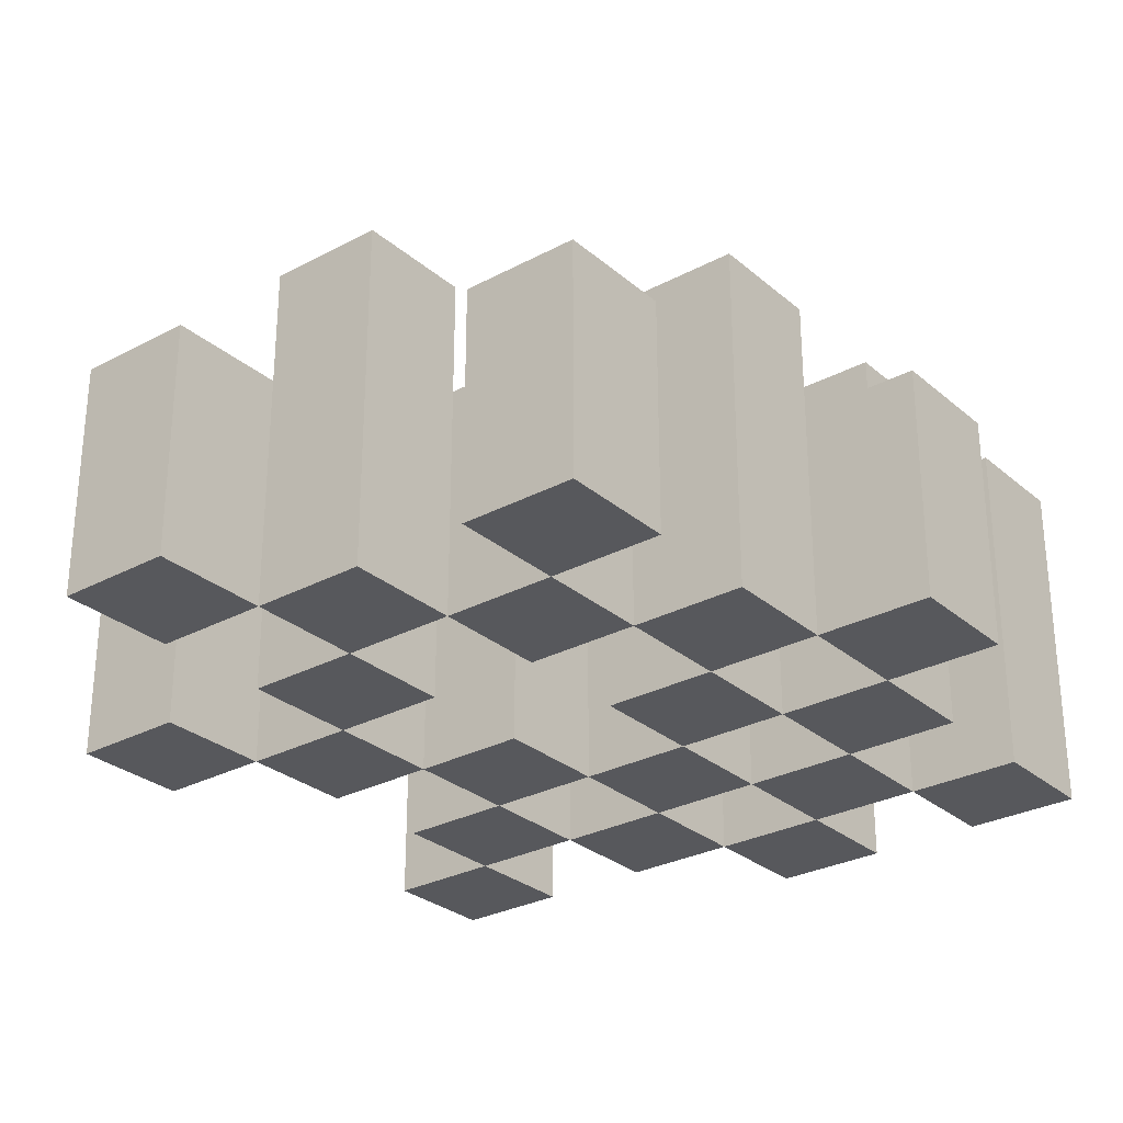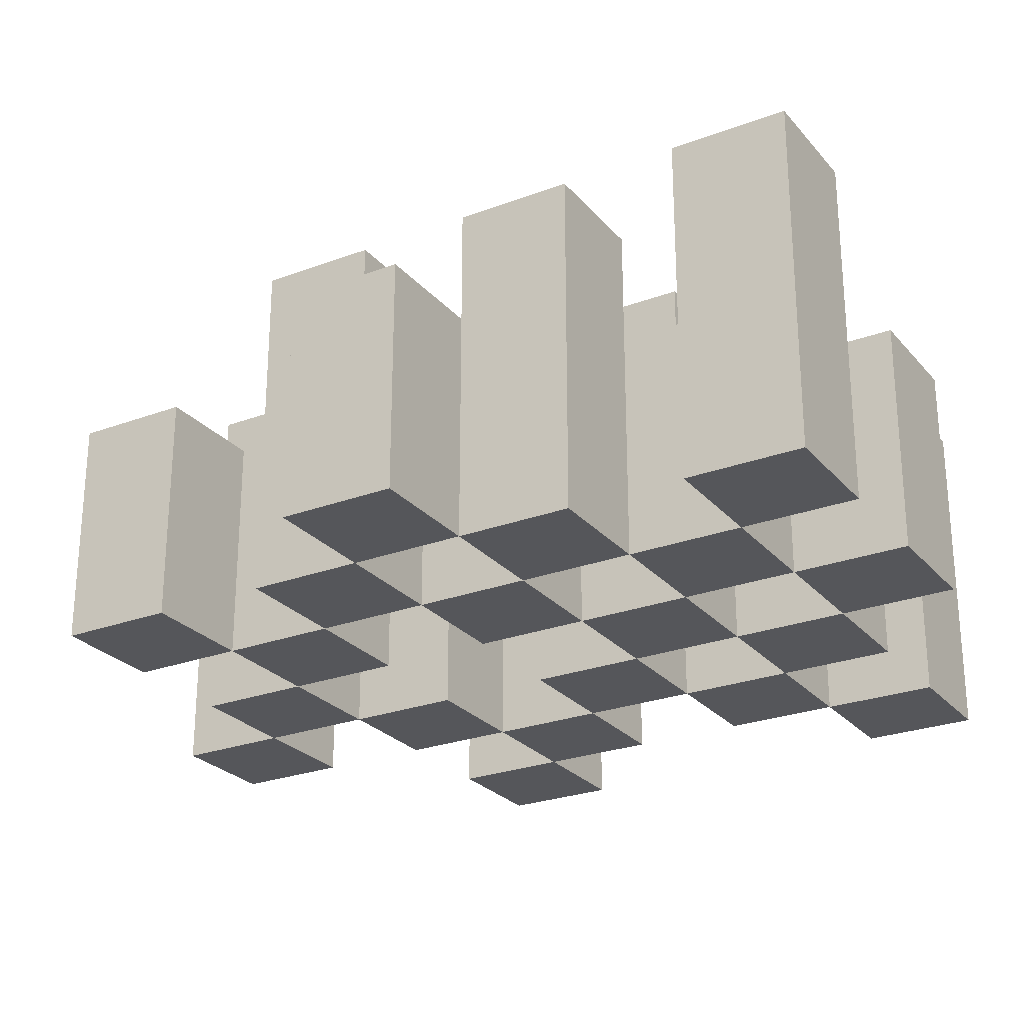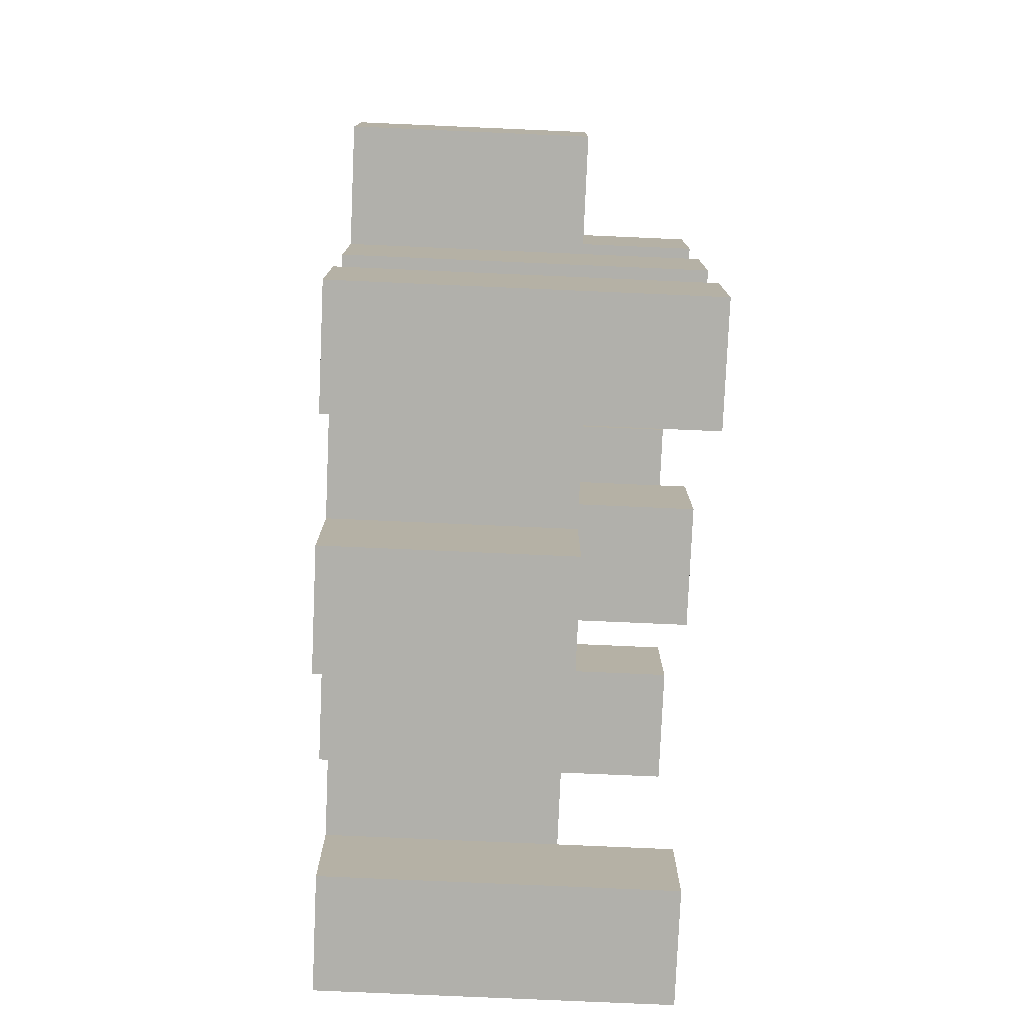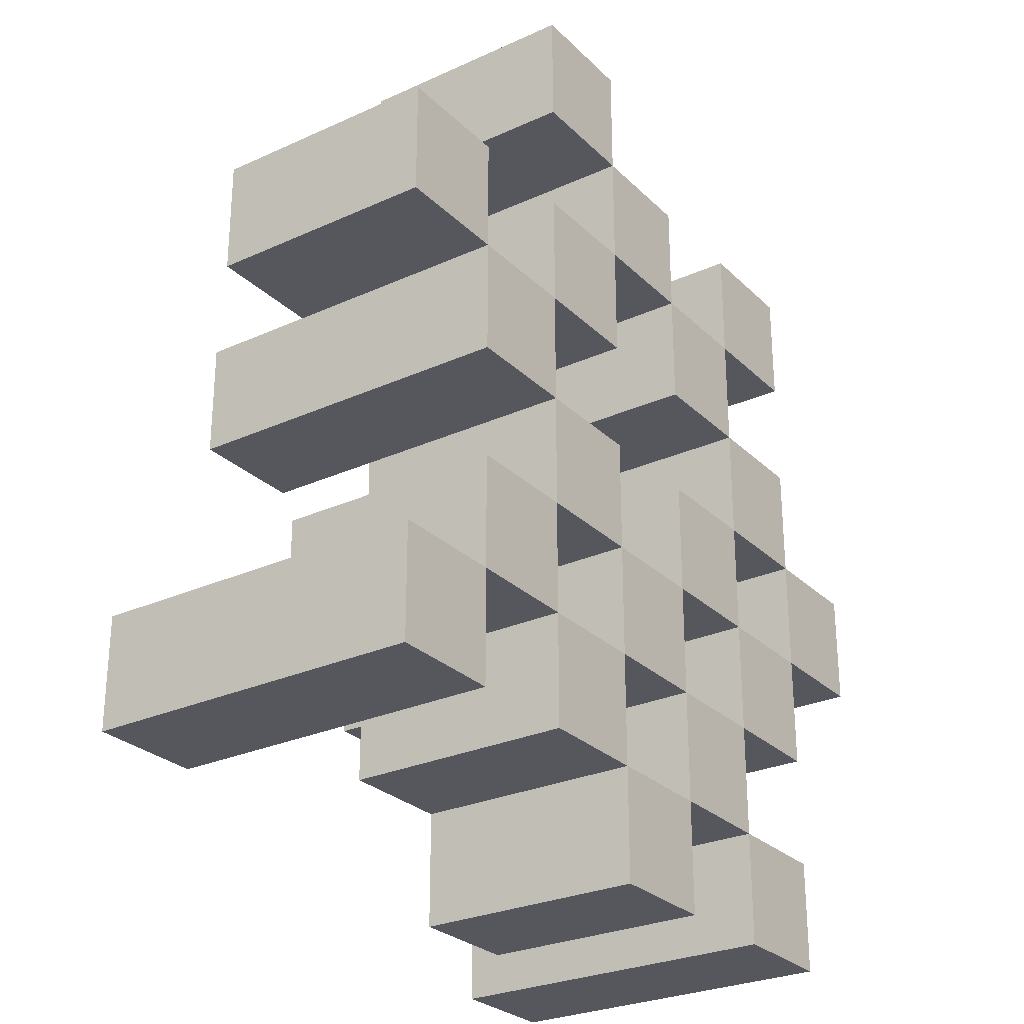
<metadata>
{"format":"obj","ext":"obj","renderer":"f3d","projection":"perspective","resolution":1024,"background":"white","views":[{"elev":-28.8,"azim":38.6,"up":"+Y"},{"elev":-25.8,"azim":120.8,"up":"+Y"},{"elev":-78.4,"azim":87.5,"up":"+Z"},{"elev":-27.5,"azim":-55.1,"up":"+Z"}]}
</metadata>
<code>
o
v 11.8 0.9 11.5
v 11.9 0.9 11.5
v 12 0.9 11.5
v 12.1 0.9 11.5
v 11.8 1.1 11.5
v 11.9 1.1 11.5
v 12 1.2 11.5
v 12.1 1.2 11.5
v 11.5 0.9 11.6
v 11.6 0.9 11.6
v 11.7 0.9 11.6
v 11.8 0.9 11.6
v 11.9 0.9 11.6
v 12 0.9 11.6
v 11.7 1.1 11.6
v 11.8 1.1 11.6
v 11.9 1.1 11.6
v 12 1.1 11.6
v 11.5 1.2 11.6
v 11.6 1.2 11.6
v 11.6 0.9 11.7
v 11.7 0.9 11.7
v 11.8 0.9 11.7
v 11.9 0.9 11.7
v 12 0.9 11.7
v 12.1 0.9 11.7
v 11.6 1.1 11.7
v 11.7 1.1 11.7
v 11.8 1.1 11.7
v 11.9 1.1 11.7
v 12 1.1 11.7
v 11.8 1.2 11.7
v 11.9 1.2 11.7
v 12 1.2 11.7
v 12.1 1.2 11.7
v 11.7 0.9 11.8
v 11.8 0.9 11.8
v 11.9 0.9 11.8
v 12 0.9 11.8
v 12.1 0.9 11.8
v 12.2 0.9 11.8
v 11.7 1.1 11.8
v 11.8 1.1 11.8
v 11.9 1.1 11.8
v 12 1.1 11.8
v 12.1 1.1 11.8
v 12.2 1.1 11.8
v 11.6 0.9 11.9
v 11.7 0.9 11.9
v 12 0.9 11.9
v 12.1 0.9 11.9
v 11.7 1.1 11.9
v 12 1.1 11.9
v 12.1 1.1 11.9
v 11.6 1.2 11.9
v 11.7 1.2 11.9
v 12 1.2 11.9
v 12.1 1.2 11.9
v 11.5 0.9 12
v 11.6 0.9 12
v 11.7 0.9 12
v 11.8 0.9 12
v 11.9 0.9 12
v 12 0.9 12
v 11.5 1.1 12
v 11.6 1.1 12
v 11.7 1.1 12
v 11.8 1.1 12
v 11.9 1.1 12
v 12 1.1 12
v 11.8 0.9 12.1
v 11.9 0.9 12.1
v 12 0.9 12.1
v 12.1 0.9 12.1
v 11.8 1.1 12.1
v 11.9 1.1 12.1
v 12 1.1 12.1
v 12.1 1.1 12.1
v 11.8 1.2 12.1
v 11.9 1.2 12.1
v 11.7 0.9 12.2
v 11.8 0.9 12.2
v 11.7 1.1 12.2
v 11.8 1.1 12.2
v 11.8 0.9 11.6
v 11.9 0.9 11.6
v 12 0.9 11.6
v 12.1 0.9 11.6
v 11.8 1.1 11.6
v 11.9 1.1 11.6
v 12 1.1 11.6
v 12 1.2 11.6
v 12.1 1.2 11.6
v 11.5 0.9 11.7
v 11.6 0.9 11.7
v 11.7 0.9 11.7
v 11.8 0.9 11.7
v 11.9 0.9 11.7
v 12 0.9 11.7
v 11.6 1.1 11.7
v 11.7 1.1 11.7
v 11.8 1.1 11.7
v 11.9 1.1 11.7
v 12 1.1 11.7
v 11.5 1.2 11.7
v 11.6 1.2 11.7
v 11.6 0.9 11.8
v 11.7 0.9 11.8
v 11.8 0.9 11.8
v 11.9 0.9 11.8
v 12 0.9 11.8
v 12.1 0.9 11.8
v 11.6 1.1 11.8
v 11.7 1.1 11.8
v 11.8 1.1 11.8
v 11.9 1.1 11.8
v 12 1.1 11.8
v 12.1 1.1 11.8
v 11.8 1.2 11.8
v 11.9 1.2 11.8
v 12 1.2 11.8
v 12.1 1.2 11.8
v 11.7 0.9 11.9
v 11.8 0.9 11.9
v 11.9 0.9 11.9
v 12 0.9 11.9
v 12.1 0.9 11.9
v 12.2 0.9 11.9
v 11.7 1.1 11.9
v 11.8 1.1 11.9
v 11.9 1.1 11.9
v 12 1.1 11.9
v 12.1 1.1 11.9
v 12.2 1.1 11.9
v 11.6 0.9 12
v 11.7 0.9 12
v 12 0.9 12
v 12.1 0.9 12
v 11.6 1.1 12
v 11.7 1.1 12
v 12 1.1 12
v 11.6 1.2 12
v 11.7 1.2 12
v 12 1.2 12
v 12.1 1.2 12
v 11.5 0.9 12.1
v 11.6 0.9 12.1
v 11.7 0.9 12.1
v 11.8 0.9 12.1
v 11.9 0.9 12.1
v 12 0.9 12.1
v 11.5 1.1 12.1
v 11.6 1.1 12.1
v 11.7 1.1 12.1
v 11.8 1.1 12.1
v 11.9 1.1 12.1
v 12 1.1 12.1
v 11.8 0.9 12.2
v 11.9 0.9 12.2
v 12 0.9 12.2
v 12.1 0.9 12.2
v 11.8 1.1 12.2
v 12 1.1 12.2
v 12.1 1.1 12.2
v 11.8 1.2 12.2
v 11.9 1.2 12.2
v 11.7 0.9 12.3
v 11.8 0.9 12.3
v 11.7 1.1 12.3
v 11.8 1.1 12.3
v 11.5 0.9 11.6
v 11.5 1.2 11.6
v 11.5 0.9 11.7
v 11.5 1.2 11.7
v 11.5 0.9 12
v 11.5 1.1 12
v 11.5 0.9 12.1
v 11.5 1.1 12.1
v 11.6 0.9 11.7
v 11.6 1.1 11.7
v 11.6 0.9 11.8
v 11.6 1.1 11.8
v 11.6 0.9 11.9
v 11.6 1.2 11.9
v 11.6 0.9 12
v 11.6 1.1 12
v 11.6 1.2 12
v 11.7 0.9 11.6
v 11.7 1.1 11.6
v 11.7 0.9 11.7
v 11.7 1.1 11.7
v 11.7 0.9 11.8
v 11.7 1.1 11.8
v 11.7 0.9 11.9
v 11.7 1.1 11.9
v 11.7 0.9 12
v 11.7 1.1 12
v 11.7 0.9 12.1
v 11.7 1.1 12.1
v 11.7 0.9 12.2
v 11.7 1.1 12.2
v 11.7 0.9 12.3
v 11.7 1.1 12.3
v 11.8 0.9 11.5
v 11.8 1.1 11.5
v 11.8 0.9 11.6
v 11.8 1.1 11.6
v 11.8 0.9 11.7
v 11.8 1.1 11.7
v 11.8 1.2 11.7
v 11.8 0.9 11.8
v 11.8 1.1 11.8
v 11.8 1.2 11.8
v 11.8 0.9 12.1
v 11.8 1.1 12.1
v 11.8 1.2 12.1
v 11.8 0.9 12.2
v 11.8 1.1 12.2
v 11.8 1.2 12.2
v 11.9 0.9 11.6
v 11.9 1.1 11.6
v 11.9 0.9 11.7
v 11.9 1.1 11.7
v 11.9 0.9 11.8
v 11.9 1.1 11.8
v 11.9 0.9 11.9
v 11.9 1.1 11.9
v 11.9 0.9 12
v 11.9 1.1 12
v 11.9 0.9 12.1
v 11.9 1.1 12.1
v 12 0.9 11.5
v 12 1.2 11.5
v 12 0.9 11.6
v 12 1.1 11.6
v 12 1.2 11.6
v 12 0.9 11.7
v 12 1.1 11.7
v 12 1.2 11.7
v 12 0.9 11.8
v 12 1.1 11.8
v 12 1.2 11.8
v 12 0.9 11.9
v 12 1.1 11.9
v 12 1.2 11.9
v 12 0.9 12
v 12 1.1 12
v 12 1.2 12
v 12 0.9 12.1
v 12 1.1 12.1
v 12 0.9 12.2
v 12 1.1 12.2
v 12.1 0.9 11.8
v 12.1 1.1 11.8
v 12.1 0.9 11.9
v 12.1 1.1 11.9
v 11.6 0.9 11.6
v 11.6 1.2 11.6
v 11.6 0.9 11.7
v 11.6 1.1 11.7
v 11.6 1.2 11.7
v 11.6 0.9 12
v 11.6 1.1 12
v 11.6 0.9 12.1
v 11.6 1.1 12.1
v 11.7 0.9 11.7
v 11.7 1.1 11.7
v 11.7 0.9 11.8
v 11.7 1.1 11.8
v 11.7 0.9 11.9
v 11.7 1.1 11.9
v 11.7 1.2 11.9
v 11.7 0.9 12
v 11.7 1.1 12
v 11.7 1.2 12
v 11.8 0.9 11.6
v 11.8 1.1 11.6
v 11.8 0.9 11.7
v 11.8 1.1 11.7
v 11.8 0.9 11.8
v 11.8 1.1 11.8
v 11.8 0.9 11.9
v 11.8 1.1 11.9
v 11.8 0.9 12
v 11.8 1.1 12
v 11.8 0.9 12.1
v 11.8 1.1 12.1
v 11.8 0.9 12.2
v 11.8 1.1 12.2
v 11.8 0.9 12.3
v 11.8 1.1 12.3
v 11.9 0.9 11.5
v 11.9 1.1 11.5
v 11.9 0.9 11.6
v 11.9 1.1 11.6
v 11.9 0.9 11.7
v 11.9 1.1 11.7
v 11.9 1.2 11.7
v 11.9 0.9 11.8
v 11.9 1.1 11.8
v 11.9 1.2 11.8
v 11.9 0.9 12.1
v 11.9 1.1 12.1
v 11.9 1.2 12.1
v 11.9 0.9 12.2
v 11.9 1.2 12.2
v 12 0.9 11.6
v 12 1.1 11.6
v 12 0.9 11.7
v 12 1.1 11.7
v 12 0.9 11.8
v 12 1.1 11.8
v 12 0.9 11.9
v 12 1.1 11.9
v 12 0.9 12
v 12 1.1 12
v 12 0.9 12.1
v 12 1.1 12.1
v 12.1 0.9 11.5
v 12.1 1.2 11.5
v 12.1 0.9 11.6
v 12.1 1.2 11.6
v 12.1 0.9 11.7
v 12.1 1.2 11.7
v 12.1 0.9 11.8
v 12.1 1.1 11.8
v 12.1 1.2 11.8
v 12.1 0.9 11.9
v 12.1 1.1 11.9
v 12.1 1.2 11.9
v 12.1 0.9 12
v 12.1 1.2 12
v 12.1 0.9 12.1
v 12.1 1.1 12.1
v 12.1 0.9 12.2
v 12.1 1.1 12.2
v 12.2 0.9 11.8
v 12.2 1.1 11.8
v 12.2 0.9 11.9
v 12.2 1.1 11.9
v 11.5 0.9 11.6
v 11.5 0.9 11.7
v 11.5 0.9 12
v 11.5 0.9 12.1
v 11.6 0.9 11.6
v 11.6 0.9 11.7
v 11.6 0.9 11.8
v 11.6 0.9 11.9
v 11.6 0.9 12
v 11.6 0.9 12.1
v 11.7 0.9 11.6
v 11.7 0.9 11.7
v 11.7 0.9 11.8
v 11.7 0.9 11.9
v 11.7 0.9 12
v 11.7 0.9 12.1
v 11.7 0.9 12.2
v 11.7 0.9 12.3
v 11.8 0.9 11.5
v 11.8 0.9 11.6
v 11.8 0.9 11.7
v 11.8 0.9 11.8
v 11.8 0.9 11.9
v 11.8 0.9 12
v 11.8 0.9 12.1
v 11.8 0.9 12.2
v 11.8 0.9 12.3
v 11.9 0.9 11.5
v 11.9 0.9 11.6
v 11.9 0.9 11.7
v 11.9 0.9 11.8
v 11.9 0.9 11.9
v 11.9 0.9 12
v 11.9 0.9 12.1
v 11.9 0.9 12.2
v 12 0.9 11.5
v 12 0.9 11.6
v 12 0.9 11.7
v 12 0.9 11.8
v 12 0.9 11.9
v 12 0.9 12
v 12 0.9 12.1
v 12 0.9 12.2
v 12.1 0.9 11.5
v 12.1 0.9 11.6
v 12.1 0.9 11.7
v 12.1 0.9 11.8
v 12.1 0.9 11.9
v 12.1 0.9 12
v 12.1 0.9 12.1
v 12.1 0.9 12.2
v 12.2 0.9 11.8
v 12.2 0.9 11.9
v 11.5 1.1 12
v 11.5 1.1 12.1
v 11.6 1.1 11.7
v 11.6 1.1 11.8
v 11.6 1.1 12
v 11.6 1.1 12.1
v 11.7 1.1 11.6
v 11.7 1.1 11.7
v 11.7 1.1 11.8
v 11.7 1.1 11.9
v 11.7 1.1 12
v 11.7 1.1 12.1
v 11.7 1.1 12.2
v 11.7 1.1 12.3
v 11.8 1.1 11.5
v 11.8 1.1 11.6
v 11.8 1.1 11.7
v 11.8 1.1 11.8
v 11.8 1.1 11.9
v 11.8 1.1 12
v 11.8 1.1 12.1
v 11.8 1.1 12.2
v 11.8 1.1 12.3
v 11.9 1.1 11.5
v 11.9 1.1 11.6
v 11.9 1.1 11.7
v 11.9 1.1 11.8
v 11.9 1.1 11.9
v 11.9 1.1 12
v 11.9 1.1 12.1
v 12 1.1 11.6
v 12 1.1 11.7
v 12 1.1 11.8
v 12 1.1 11.9
v 12 1.1 12
v 12 1.1 12.1
v 12 1.1 12.2
v 12.1 1.1 11.8
v 12.1 1.1 11.9
v 12.1 1.1 12.1
v 12.1 1.1 12.2
v 12.2 1.1 11.8
v 12.2 1.1 11.9
v 11.5 1.2 11.6
v 11.5 1.2 11.7
v 11.6 1.2 11.6
v 11.6 1.2 11.7
v 11.6 1.2 11.9
v 11.6 1.2 12
v 11.7 1.2 11.9
v 11.7 1.2 12
v 11.8 1.2 11.7
v 11.8 1.2 11.8
v 11.8 1.2 12.1
v 11.8 1.2 12.2
v 11.9 1.2 11.7
v 11.9 1.2 11.8
v 11.9 1.2 12.1
v 11.9 1.2 12.2
v 12 1.2 11.5
v 12 1.2 11.6
v 12 1.2 11.7
v 12 1.2 11.8
v 12 1.2 11.9
v 12 1.2 12
v 12.1 1.2 11.5
v 12.1 1.2 11.6
v 12.1 1.2 11.7
v 12.1 1.2 11.8
v 12.1 1.2 11.9
v 12.1 1.2 12
f 5 2 1
f 6 2 5
f 7 4 3
f 8 4 7
f 15 12 11
f 16 12 15
f 17 14 13
f 18 14 17
f 19 10 9
f 20 10 19
f 27 22 21
f 28 22 27
f 29 24 23
f 30 24 29
f 31 26 25
f 32 30 29
f 33 30 32
f 34 26 31
f 35 26 34
f 42 37 36
f 43 37 42
f 44 39 38
f 45 39 44
f 46 41 40
f 47 41 46
f 52 49 48
f 53 51 50
f 54 51 53
f 55 52 48
f 56 52 55
f 57 54 53
f 58 54 57
f 65 60 59
f 66 60 65
f 67 62 61
f 68 62 67
f 69 64 63
f 70 64 69
f 75 72 71
f 76 72 75
f 77 74 73
f 78 74 77
f 79 76 75
f 80 76 79
f 83 82 81
f 84 82 83
f 85 86 89
f 89 86 90
f 87 88 91
f 91 88 92
f 92 88 93
f 94 95 100
f 96 97 101
f 101 97 102
f 98 99 103
f 103 99 104
f 94 100 105
f 105 100 106
f 107 108 113
f 113 108 114
f 109 110 115
f 115 110 116
f 111 112 117
f 117 112 118
f 115 116 119
f 119 116 120
f 117 118 121
f 121 118 122
f 123 124 129
f 129 124 130
f 125 126 131
f 131 126 132
f 127 128 133
f 133 128 134
f 135 136 139
f 139 136 140
f 137 138 141
f 139 140 142
f 142 140 143
f 141 138 144
f 144 138 145
f 146 147 152
f 152 147 153
f 148 149 154
f 154 149 155
f 150 151 156
f 156 151 157
f 158 159 162
f 160 161 163
f 163 161 164
f 162 159 165
f 165 159 166
f 167 168 169
f 169 168 170
f 173 172 171
f 174 172 173
f 177 176 175
f 178 176 177
f 181 180 179
f 182 180 181
f 185 184 183
f 186 184 185
f 187 184 186
f 190 189 188
f 191 189 190
f 194 193 192
f 195 193 194
f 198 197 196
f 199 197 198
f 202 201 200
f 203 201 202
f 206 205 204
f 207 205 206
f 211 209 208
f 211 210 209
f 212 210 211
f 213 210 212
f 217 215 214
f 217 216 215
f 218 216 217
f 219 216 218
f 222 221 220
f 223 221 222
f 226 225 224
f 227 225 226
f 230 229 228
f 231 229 230
f 234 233 232
f 235 233 234
f 236 233 235
f 240 238 237
f 240 239 238
f 241 239 240
f 242 239 241
f 246 244 243
f 246 245 244
f 247 245 246
f 248 245 247
f 251 250 249
f 252 250 251
f 255 254 253
f 256 254 255
f 257 258 259
f 259 258 260
f 260 258 261
f 262 263 264
f 264 263 265
f 266 267 268
f 268 267 269
f 270 271 273
f 271 272 273
f 273 272 274
f 274 272 275
f 276 277 278
f 278 277 279
f 280 281 282
f 282 281 283
f 284 285 286
f 286 285 287
f 288 289 290
f 290 289 291
f 292 293 294
f 294 293 295
f 296 297 299
f 297 298 299
f 299 298 300
f 300 298 301
f 302 303 305
f 303 304 305
f 305 304 306
f 307 308 309
f 309 308 310
f 311 312 313
f 313 312 314
f 315 316 317
f 317 316 318
f 319 320 321
f 321 320 322
f 323 324 325
f 325 324 326
f 326 324 327
f 328 329 331
f 329 330 331
f 331 330 332
f 333 334 335
f 335 334 336
f 337 338 339
f 339 338 340
f 345 342 341
f 346 342 345
f 349 344 343
f 350 344 349
f 352 347 346
f 353 347 352
f 354 349 348
f 355 349 354
f 360 352 351
f 361 352 360
f 362 354 353
f 363 354 362
f 364 356 355
f 365 356 364
f 366 358 357
f 367 358 366
f 368 360 359
f 369 360 368
f 370 362 361
f 371 362 370
f 374 366 365
f 375 366 374
f 377 370 369
f 378 370 377
f 379 372 371
f 380 372 379
f 381 374 373
f 382 374 381
f 384 377 376
f 385 377 384
f 386 379 378
f 387 379 386
f 388 381 380
f 389 381 388
f 390 383 382
f 391 383 390
f 392 388 387
f 393 388 392
f 394 395 398
f 398 395 399
f 396 397 401
f 401 397 402
f 400 401 409
f 409 401 410
f 402 403 411
f 411 403 412
f 404 405 413
f 413 405 414
f 406 407 415
f 415 407 416
f 408 409 417
f 417 409 418
f 418 419 424
f 424 419 425
f 420 421 426
f 426 421 427
f 422 423 428
f 428 423 429
f 429 430 433
f 433 430 434
f 431 432 435
f 435 432 436
f 437 438 439
f 439 438 440
f 441 442 443
f 443 442 444
f 445 446 449
f 449 446 450
f 447 448 451
f 451 448 452
f 453 454 459
f 459 454 460
f 455 456 461
f 461 456 462
f 457 458 463
f 463 458 464

</code>
